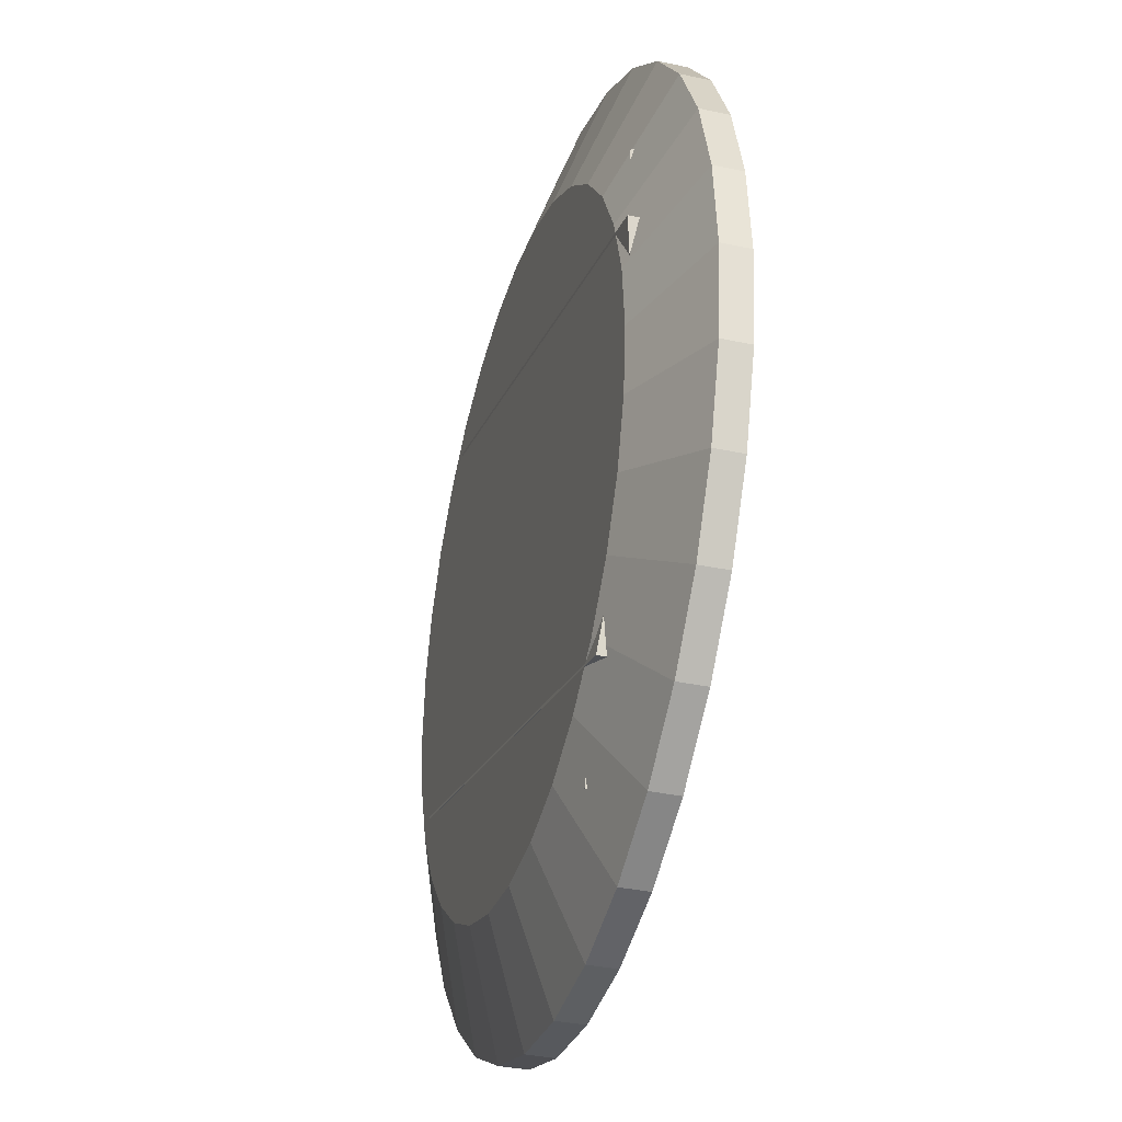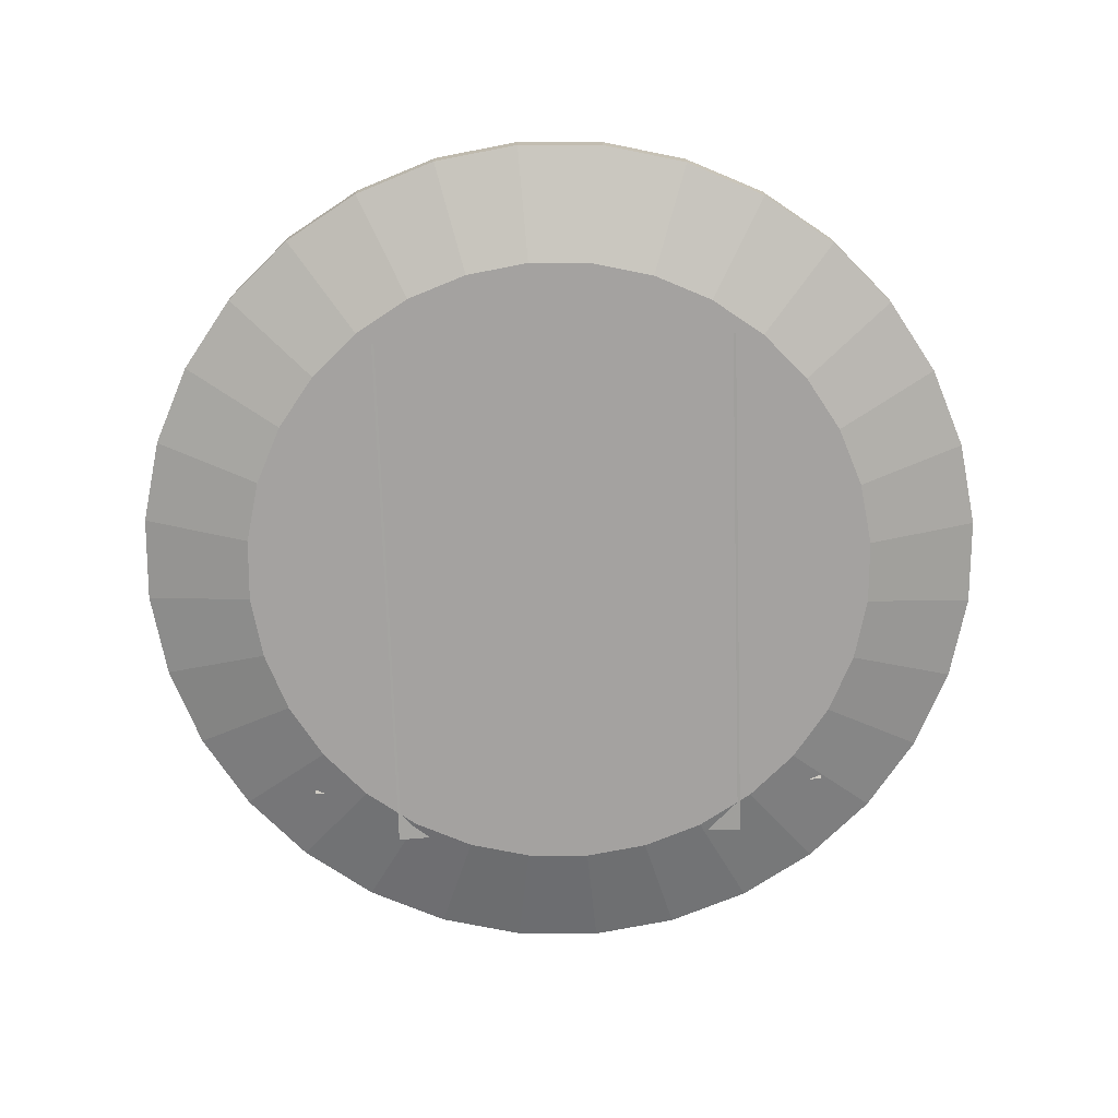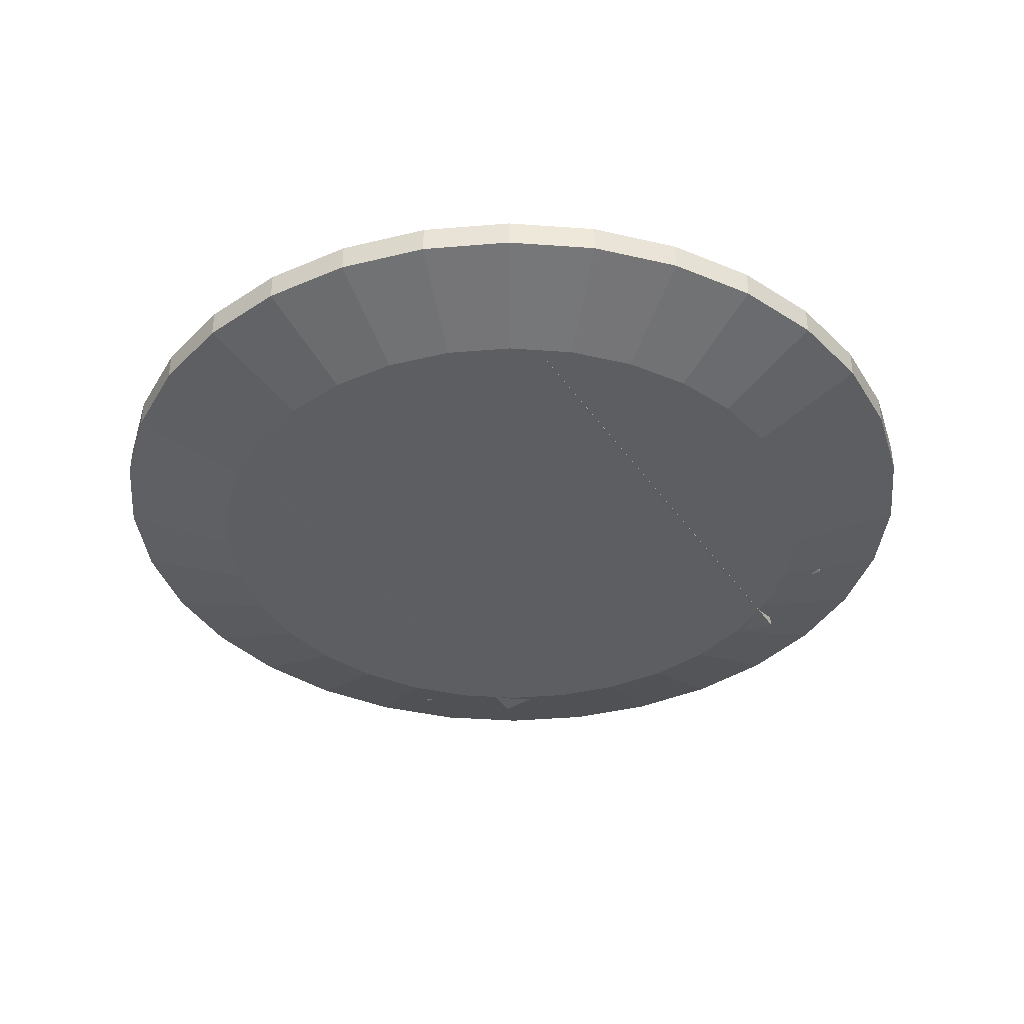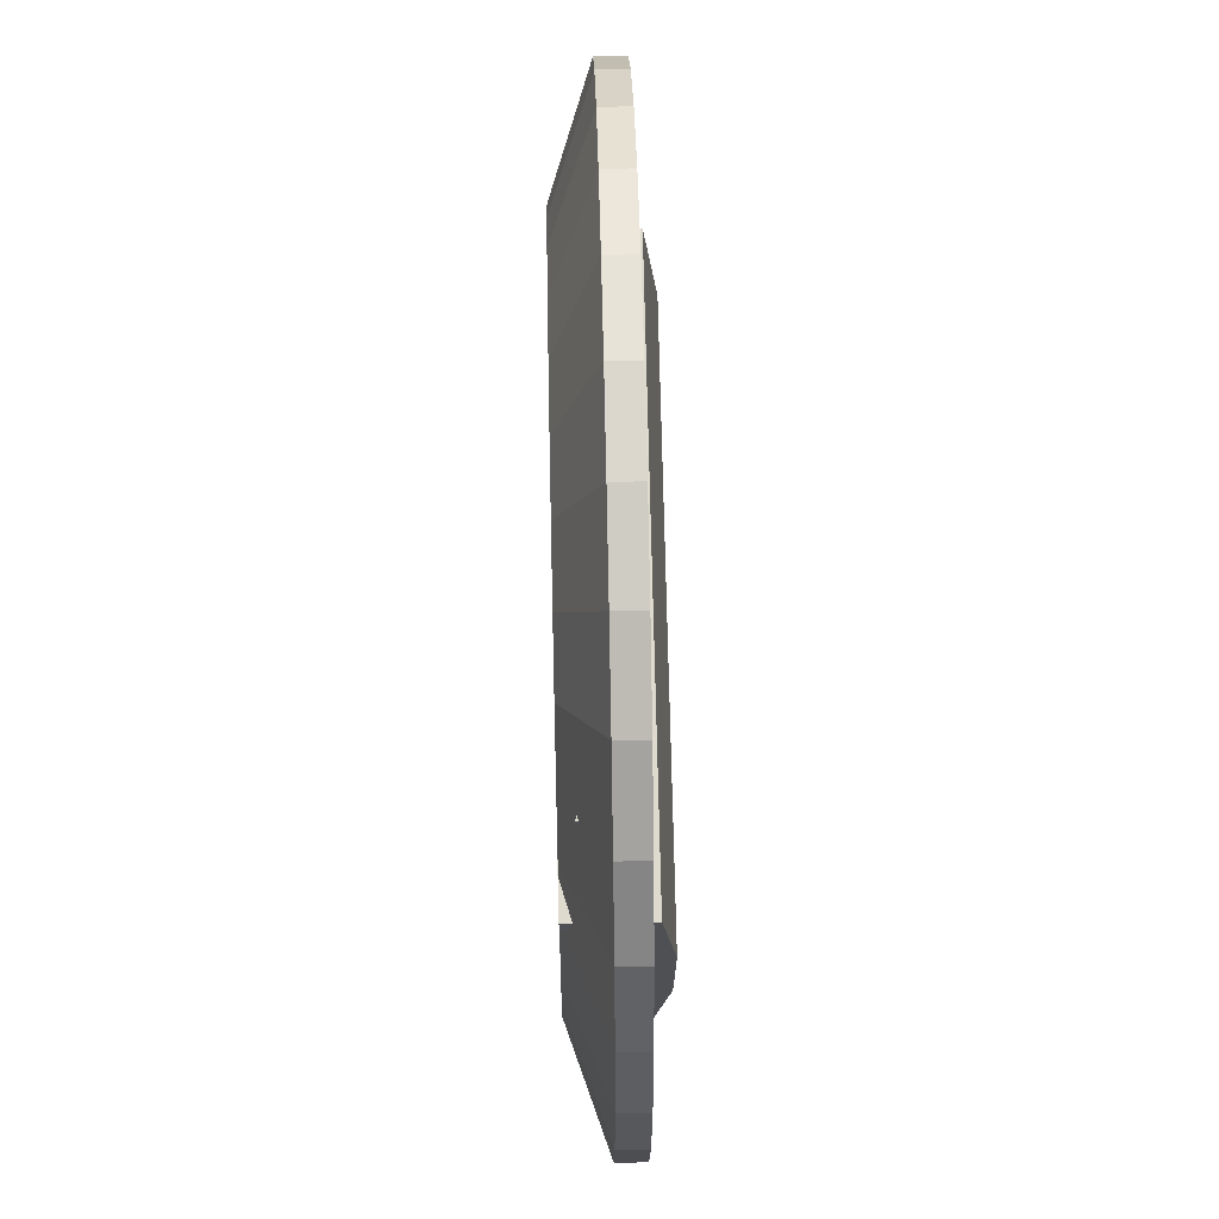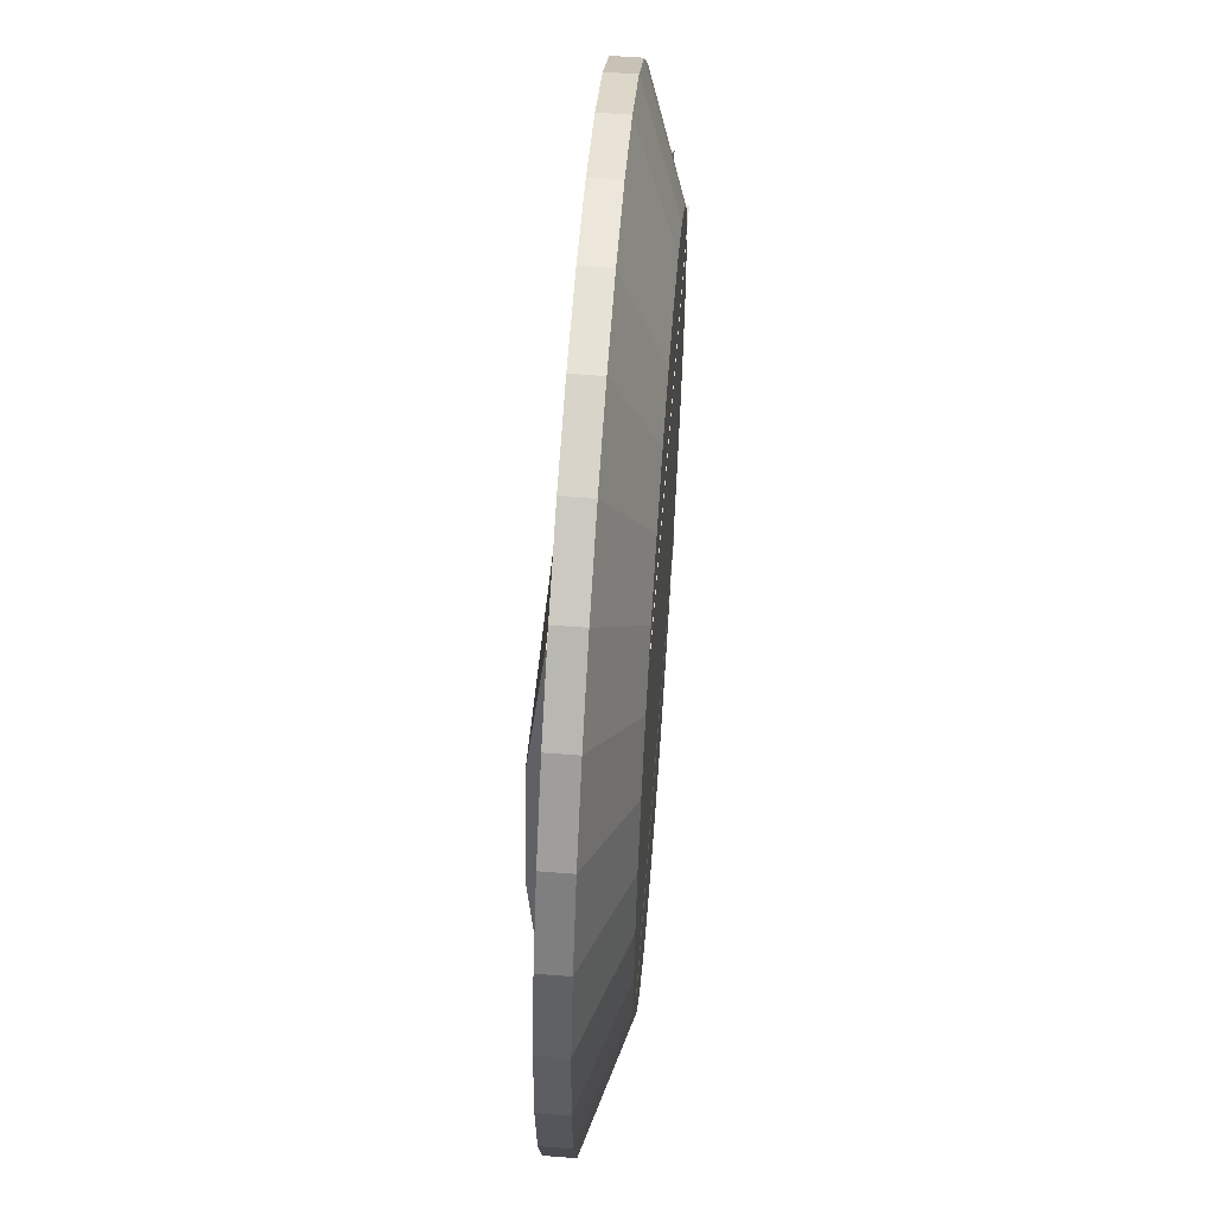
<metadata>
{"format":"obj","ext":"obj","renderer":"f3d","projection":"perspective","resolution":1024,"background":"white","views":[{"elev":-34.4,"azim":73.6,"up":"+Z"},{"elev":-72.7,"azim":-73.3,"up":"+Y"},{"elev":-38.3,"azim":-44.6,"up":"+Y"},{"elev":56.4,"azim":88.7,"up":"+Z"},{"elev":58.0,"azim":-85.8,"up":"+Z"}]}
</metadata>
<code>
o RibsPlate_Cylinder.004
v -0.003497 0.007002 -0.08237
v 0.01227 0.007002 -0.08081
v 0.02744 0.007002 -0.07621
v 0.04142 0.007002 -0.06874
v 0.05367 0.007002 -0.05869
v 0.06372 0.007002 -0.04644
v 0.07119 0.007002 -0.03246
v 0.0758 0.007002 -0.01729
v 0.07735 0.007002 -0.001521
v 0.0758 0.007002 0.01425
v 0.07119 0.007002 0.02942
v 0.06372 0.007002 0.04339
v 0.05367 0.007002 0.05565
v 0.04142 0.007002 0.0657
v 0.02744 0.007002 0.07317
v 0.01227 0.007002 0.07777
v -0.003497 0.007002 0.07932
v -0.01927 0.007002 0.07777
v -0.03444 0.007002 0.07317
v -0.04841 0.007002 0.0657
v -0.06066 0.007002 0.05565
v -0.07072 0.007002 0.04339
v -0.07819 0.007002 0.02942
v -0.08279 0.007002 0.01425
v -0.08434 0.007002 -0.001521
v -0.08279 0.007002 -0.01729
v -0.07819 0.007002 -0.03246
v -0.07072 0.007002 -0.04644
v -0.06066 0.007002 -0.05869
v -0.04841 0.007002 -0.06874
v -0.03444 0.007002 -0.07621
v -0.01927 0.007002 -0.08081
v 0.05372 0.002288 0.03586
v 0.05372 0.006214 0.03586
v 0.04578 0.002288 0.03797
v 0.04578 0.006214 0.03797
v 0.02778 0.002288 -0.06162
v 0.02778 0.006214 -0.06162
v 0.01985 0.002288 -0.05951
v 0.01985 0.006214 -0.05951
v 0.04843 0.00348 0.03726
v 0.05107 0.00348 0.03656
v 0.05107 0.007406 0.03656
v 0.04843 0.007406 0.03726
v 0.02514 0.00348 -0.06091
v 0.02249 0.00348 -0.06021
v 0.02249 0.007406 -0.06021
v 0.02514 0.007406 -0.06091
v -0.03875 -5.5e-05 0.04349
v -0.03875 0.008556 0.04349
v -0.05625 -5.5e-05 -0.02228
v -0.05625 0.008556 -0.02228
v 0.05872 -5.5e-05 0.01755
v 0.05872 0.008556 0.01755
v 0.04122 -5.5e-05 -0.04822
v 0.04122 0.008556 -0.04822
v -0.05042 0.00256 -0.00036
v -0.04458 0.00256 0.02156
v -0.04458 0.01117 0.02156
v -0.05042 0.01117 -0.00036
v 0.05289 0.00256 -0.004374
v 0.04706 0.00256 -0.0263
v 0.04706 0.01117 -0.0263
v 0.05289 0.01117 -0.004374
v 0.02918 0.002288 0.04239
v 0.02918 0.006214 0.04239
v 0.02124 0.002288 0.0445
v 0.02124 0.006214 0.0445
v 0.003247 0.002288 -0.05509
v 0.003247 0.006214 -0.05509
v -0.004692 0.002288 -0.05298
v -0.004692 0.006214 -0.05298
v 0.02389 0.00348 0.04379
v 0.02654 0.00348 0.04309
v 0.02654 0.007406 0.04309
v 0.02389 0.007406 0.04379
v 0.000601 0.00348 -0.05439
v -0.002046 0.00348 -0.05368
v -0.002046 0.007406 -0.05368
v 0.000601 0.007406 -0.05439
v 0.006674 0.002288 0.04838
v 0.006674 0.006214 0.04838
v -0.001265 0.002288 0.05049
v -0.001265 0.006214 0.05049
v -0.01926 0.002288 -0.0491
v -0.01926 0.006214 -0.0491
v -0.0272 0.002288 -0.04699
v -0.0272 0.006214 -0.04699
v 0.001382 0.00348 0.04978
v 0.004028 0.00348 0.04908
v 0.004028 0.007406 0.04908
v 0.001382 0.007406 0.04978
v -0.02191 0.00348 -0.0484
v -0.02456 0.00348 -0.04769
v -0.02456 0.007406 -0.04769
v -0.02191 0.007406 -0.0484
v -0.01691 0.002288 0.05465
v -0.01691 0.006214 0.05465
v -0.02485 0.002288 0.05676
v -0.02485 0.006214 0.05676
v -0.04285 0.002288 -0.04283
v -0.04285 0.006214 -0.04283
v -0.05079 0.002288 -0.04071
v -0.05079 0.006214 -0.04071
v -0.02221 0.00348 0.05606
v -0.01956 0.00348 0.05536
v -0.01956 0.007406 0.05536
v -0.02221 0.007406 0.05606
v -0.0455 0.00348 -0.04212
v -0.04814 0.00348 -0.04142
v -0.04814 0.007406 -0.04142
v -0.0455 0.007406 -0.04212
v -0.003528 -0.005029 -0.06151
v 0.008178 -0.005029 -0.06036
v 0.01224 0.001973 -0.08081
v 0.01943 -0.005029 -0.05695
v 0.02741 0.001973 -0.0762
v 0.02981 -0.005029 -0.0514
v 0.04139 0.001973 -0.06873
v 0.0389 -0.005029 -0.04394
v 0.05364 0.001973 -0.05868
v 0.04636 -0.005029 -0.03485
v 0.06369 0.001973 -0.04643
v 0.0519 -0.005029 -0.02447
v 0.07116 0.001973 -0.03245
v 0.05532 -0.005029 -0.01322
v 0.07576 0.001973 -0.01728
v 0.05647 -0.005029 -0.001513
v 0.07732 0.001973 -0.001513
v 0.05532 -0.005029 0.01019
v 0.07576 0.001973 0.01426
v 0.0519 -0.005029 0.02145
v 0.07116 0.001973 0.02942
v 0.04636 -0.005029 0.03182
v 0.06369 0.001973 0.0434
v 0.0389 -0.005029 0.04091
v 0.05364 0.001973 0.05565
v 0.02981 -0.005029 0.04838
v 0.04139 0.001973 0.06571
v 0.01943 -0.005029 0.05392
v 0.02741 0.001973 0.07318
v 0.008178 -0.005029 0.05733
v 0.01224 0.001973 0.07778
v -0.003528 -0.005029 0.05849
v -0.003528 0.001973 0.07933
v -0.01523 -0.005029 0.05733
v -0.0193 0.001973 0.07778
v -0.02649 -0.005029 0.05392
v -0.03447 0.001973 0.07318
v -0.03686 -0.005029 0.04838
v -0.04844 0.001973 0.06571
v -0.04595 -0.005029 0.04091
v -0.06069 0.001973 0.05565
v -0.05342 -0.005029 0.03182
v -0.07075 0.001973 0.0434
v -0.05896 -0.005029 0.02145
v -0.07822 0.001973 0.02942
v -0.06237 -0.005029 0.01019
v -0.08282 0.001973 0.01426
v -0.06353 -0.005029 -0.001513
v -0.08437 0.001973 -0.001513
v -0.06237 -0.005029 -0.01322
v -0.08282 0.001973 -0.01729
v -0.05896 -0.005029 -0.02447
v -0.07822 0.001973 -0.03245
v -0.05342 -0.005029 -0.03485
v -0.07075 0.001973 -0.04643
v -0.04595 -0.005029 -0.04394
v -0.06069 0.001973 -0.05868
v -0.03686 -0.005029 -0.0514
v -0.04844 0.001973 -0.06873
v -0.02649 -0.005029 -0.05695
v -0.03447 0.001973 -0.0762
v -0.01523 -0.005029 -0.06036
v -0.0193 0.001973 -0.08081
v -0.003528 0.001973 -0.08236
v 0.05104 -0.001548 0.03657
v 0.05369 -0.002741 0.03587
v 0.01981 -0.002741 -0.0595
v 0.04575 -0.002741 0.03798
v 0.02246 -0.001548 -0.0602
v 0.02775 -0.002741 -0.06161
v 0.0484 -0.001548 0.03727
v 0.02511 -0.001548 -0.06091
v -0.04462 -0.002468 0.02157
v -0.03878 -0.005083 0.04349
v 0.04119 -0.005083 -0.04821
v -0.05628 -0.005083 -0.02227
v 0.04703 -0.002468 -0.02629
v 0.05869 -0.005083 0.01756
v -0.05045 -0.002468 -0.000352
v -0.03878 0.003528 0.04349
v -0.04462 0.006143 0.02157
v 0.05286 -0.002468 -0.004365
v 0.02651 -0.001548 0.0431
v 0.02915 -0.002741 0.04239
v -0.004723 -0.002741 -0.05297
v 0.02121 -0.002741 0.04451
v -0.002076 -0.001548 -0.05367
v 0.003216 -0.002741 -0.05508
v 0.003216 0.001185 -0.05508
v 0.02915 0.001185 0.04239
v 0.00057 -0.001548 -0.05438
v -0.004723 0.001185 -0.05297
v -0.002076 0.002377 -0.05367
v 0.02386 -0.001548 0.0438
v 0.003997 -0.001548 0.04909
v 0.006644 -0.002741 0.04838
v -0.02723 -0.002741 -0.04698
v -0.001295 -0.002741 0.0505
v -0.02458 -0.001548 -0.04768
v -0.01929 -0.002741 -0.04909
v 0.001351 -0.001548 0.04979
v 0.006644 0.001185 0.04838
v 0.003997 0.002377 0.04909
v -0.02194 -0.001548 -0.04839
v -0.02723 0.001185 -0.04698
v -0.02458 0.002377 -0.04768
v -0.05082 -0.002741 -0.0407
v -0.02488 -0.002741 0.05677
v -0.01694 -0.002741 0.05466
v -0.04288 -0.002741 -0.04282
v -0.05082 0.001185 -0.0407
v -0.04817 0.002377 -0.04141
v -0.04817 -0.001548 -0.04141
v -0.02224 -0.001548 0.05607
v -0.04553 -0.001548 -0.04211
v -0.01959 -0.001548 0.05536
f 12 133 11
f 13 135 12
f 14 137 13
f 15 139 14
f 16 141 15
f 17 143 16
f 18 145 17
f 19 147 18
f 20 149 19
f 21 151 20
f 22 153 21
f 23 155 22
f 24 157 23
f 24 161 159
f 25 163 161
f 166 174 142
f 175 113 174
f 173 174 172
f 171 172 170
f 169 170 168
f 167 168 166
f 164 167 166
f 163 164 162
f 160 163 162
f 159 160 158
f 157 158 156
f 155 156 154
f 153 154 152
f 151 152 150
f 148 151 150
f 147 148 146
f 145 146 144
f 143 144 142
f 141 142 140
f 139 140 138
f 137 138 136
f 135 136 134
f 133 134 132
f 131 132 130
f 129 130 128
f 127 128 126
f 125 126 124
f 123 124 122
f 121 122 120
f 119 120 118
f 117 118 116
f 115 116 114
f 113 115 114
f 11 131 10
f 10 129 9
f 9 127 8
f 7 127 125
f 6 125 123
f 32 176 175
f 5 123 121
f 31 175 173
f 4 121 119
f 30 173 171
f 3 119 117
f 29 171 169
f 2 117 115
f 28 169 167
f 1 115 176
f 27 167 165
f 26 165 163
f 12 135 133
f 13 137 135
f 14 139 137
f 15 141 139
f 16 143 141
f 17 145 143
f 18 147 145
f 19 149 147
f 20 151 149
f 21 153 151
f 22 155 153
f 23 157 155
f 24 159 157
f 24 25 161
f 25 26 163
f 174 113 114
f 114 116 118
f 118 120 122
f 122 124 126
f 126 128 130
f 130 132 126
f 132 134 126
f 134 136 138
f 138 140 134
f 140 142 134
f 142 144 146
f 146 148 150
f 150 152 154
f 154 156 150
f 156 158 150
f 158 160 162
f 162 164 158
f 164 166 158
f 166 168 174
f 168 170 174
f 170 172 174
f 174 114 126
f 114 118 126
f 118 122 126
f 142 146 150
f 126 134 174
f 134 142 174
f 142 150 158
f 158 166 142
f 175 176 113
f 173 175 174
f 171 173 172
f 169 171 170
f 167 169 168
f 164 165 167
f 163 165 164
f 160 161 163
f 159 161 160
f 157 159 158
f 155 157 156
f 153 155 154
f 151 153 152
f 148 149 151
f 147 149 148
f 145 147 146
f 143 145 144
f 141 143 142
f 139 141 140
f 137 139 138
f 135 137 136
f 133 135 134
f 131 133 132
f 129 131 130
f 127 129 128
f 125 127 126
f 123 125 124
f 121 123 122
f 119 121 120
f 117 119 118
f 115 117 116
f 113 176 115
f 11 133 131
f 10 131 129
f 9 129 127
f 7 8 127
f 6 7 125
f 32 1 176
f 5 6 123
f 31 32 175
f 4 5 121
f 30 31 173
f 3 4 119
f 29 30 171
f 2 3 117
f 28 29 169
f 1 2 115
f 27 28 167
f 26 27 165
f 37 184 45
f 35 183 41
f 33 182 37
f 39 181 179
f 39 180 35
f 41 36 35
f 36 39 35
f 45 38 37
f 38 33 37
f 43 38 48
f 36 47 40
f 44 48 47
f 41 45 42
f 40 46 39
f 47 45 46
f 34 42 33
f 43 41 42
f 184 178 177
f 179 183 180
f 41 181 46
f 45 177 42
f 33 177 178
f 37 182 184
f 35 180 183
f 33 178 182
f 39 46 181
f 39 179 180
f 41 44 36
f 36 40 39
f 45 48 38
f 38 34 33
f 43 34 38
f 36 44 47
f 44 43 48
f 41 46 45
f 40 47 46
f 47 48 45
f 34 43 42
f 43 44 41
f 184 182 178
f 179 181 183
f 41 183 181
f 45 184 177
f 33 42 177
f 50 193 59
f 57 185 58
f 51 191 57
f 49 190 53
f 55 189 187
f 51 187 188
f 57 52 51
f 52 55 51
f 61 54 53
f 54 49 53
f 59 54 64
f 52 63 56
f 60 64 63
f 56 62 55
f 63 61 62
f 50 58 49
f 59 57 58
f 49 185 186
f 194 186 185
f 187 191 188
f 189 185 191
f 53 194 61
f 61 189 62
f 50 192 193
f 57 191 185
f 51 188 191
f 49 186 190
f 55 62 189
f 51 55 187
f 57 60 52
f 52 56 55
f 61 64 54
f 54 50 49
f 59 50 54
f 52 60 63
f 60 59 64
f 56 63 62
f 63 64 61
f 50 59 58
f 59 60 57
f 49 58 185
f 194 190 186
f 187 189 191
f 189 194 185
f 53 190 194
f 61 194 189
f 66 201 70
f 65 200 69
f 71 199 197
f 67 197 71
f 65 195 196
f 73 68 67
f 68 71 67
f 77 70 69
f 70 65 69
f 75 70 80
f 68 79 72
f 79 75 80
f 71 73 67
f 73 77 74
f 72 78 71
f 79 77 78
f 66 74 65
f 75 73 74
f 203 196 195
f 69 203 77
f 72 205 79
f 78 206 199
f 77 195 74
f 66 202 201
f 65 196 200
f 71 78 199
f 67 198 197
f 65 74 195
f 73 76 68
f 68 72 71
f 77 80 70
f 70 66 65
f 75 66 70
f 68 76 79
f 79 76 75
f 71 78 73
f 73 78 77
f 72 79 78
f 79 80 77
f 66 75 74
f 75 76 73
f 203 200 196
f 69 200 203
f 72 204 205
f 78 73 206
f 77 203 195
f 85 208 212
f 87 211 209
f 87 210 83
f 81 207 208
f 93 207 90
f 89 84 83
f 84 87 83
f 93 86 85
f 86 81 85
f 96 82 86
f 84 95 88
f 92 96 95
f 94 213 211
f 89 93 90
f 88 94 87
f 95 93 94
f 82 90 81
f 91 89 90
f 216 208 207
f 209 213 210
f 83 213 89
f 82 215 91
f 85 216 93
f 88 218 95
f 85 81 208
f 87 94 211
f 87 209 210
f 81 90 207
f 93 216 207
f 89 92 84
f 84 88 87
f 93 96 86
f 86 82 81
f 96 91 82
f 84 92 95
f 92 91 96
f 94 89 213
f 89 94 93
f 88 95 94
f 95 96 93
f 82 91 90
f 91 92 89
f 216 212 208
f 209 211 213
f 83 210 213
f 82 214 215
f 85 212 216
f 88 217 218
f 99 219 103
f 109 228 106
f 105 225 110
f 105 100 99
f 100 103 99
f 109 102 101
f 102 97 101
f 109 97 106
f 112 98 102
f 104 108 111
f 111 107 112
f 103 105 99
f 105 109 106
f 104 110 103
f 111 109 110
f 98 106 97
f 107 105 106
f 101 221 97
f 104 224 111
f 99 220 219
f 109 227 228
f 105 226 225
f 105 108 100
f 100 104 103
f 109 112 102
f 102 98 97
f 109 101 97
f 112 107 98
f 104 100 108
f 111 108 107
f 103 110 105
f 105 110 109
f 104 111 110
f 111 112 109
f 98 107 106
f 107 108 105
f 101 222 221
f 104 223 224

</code>
